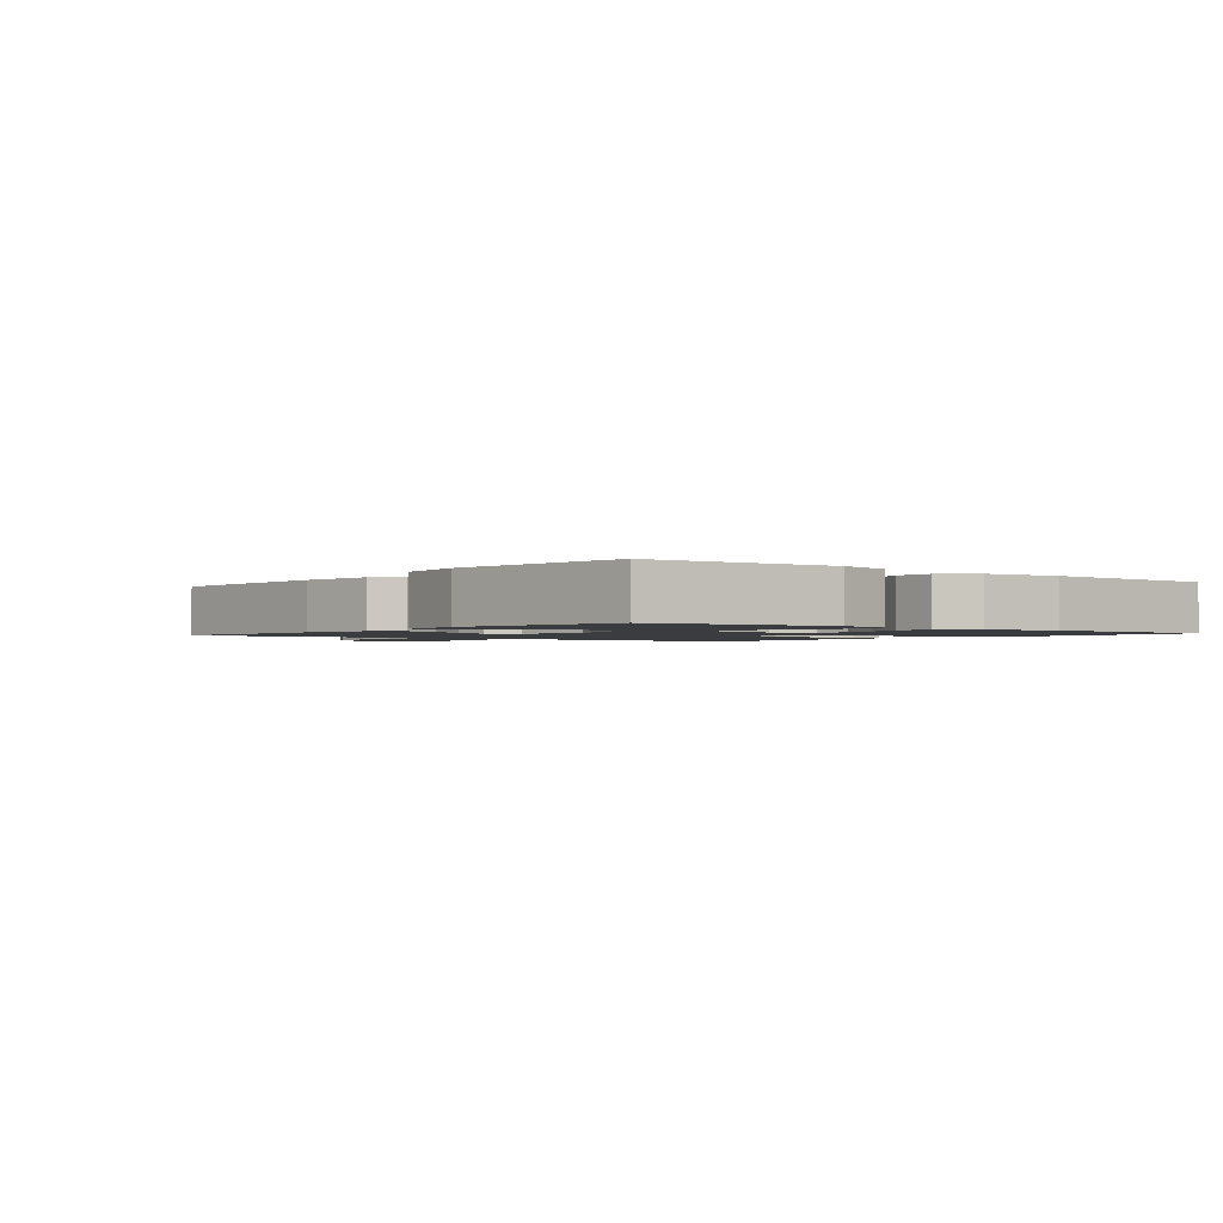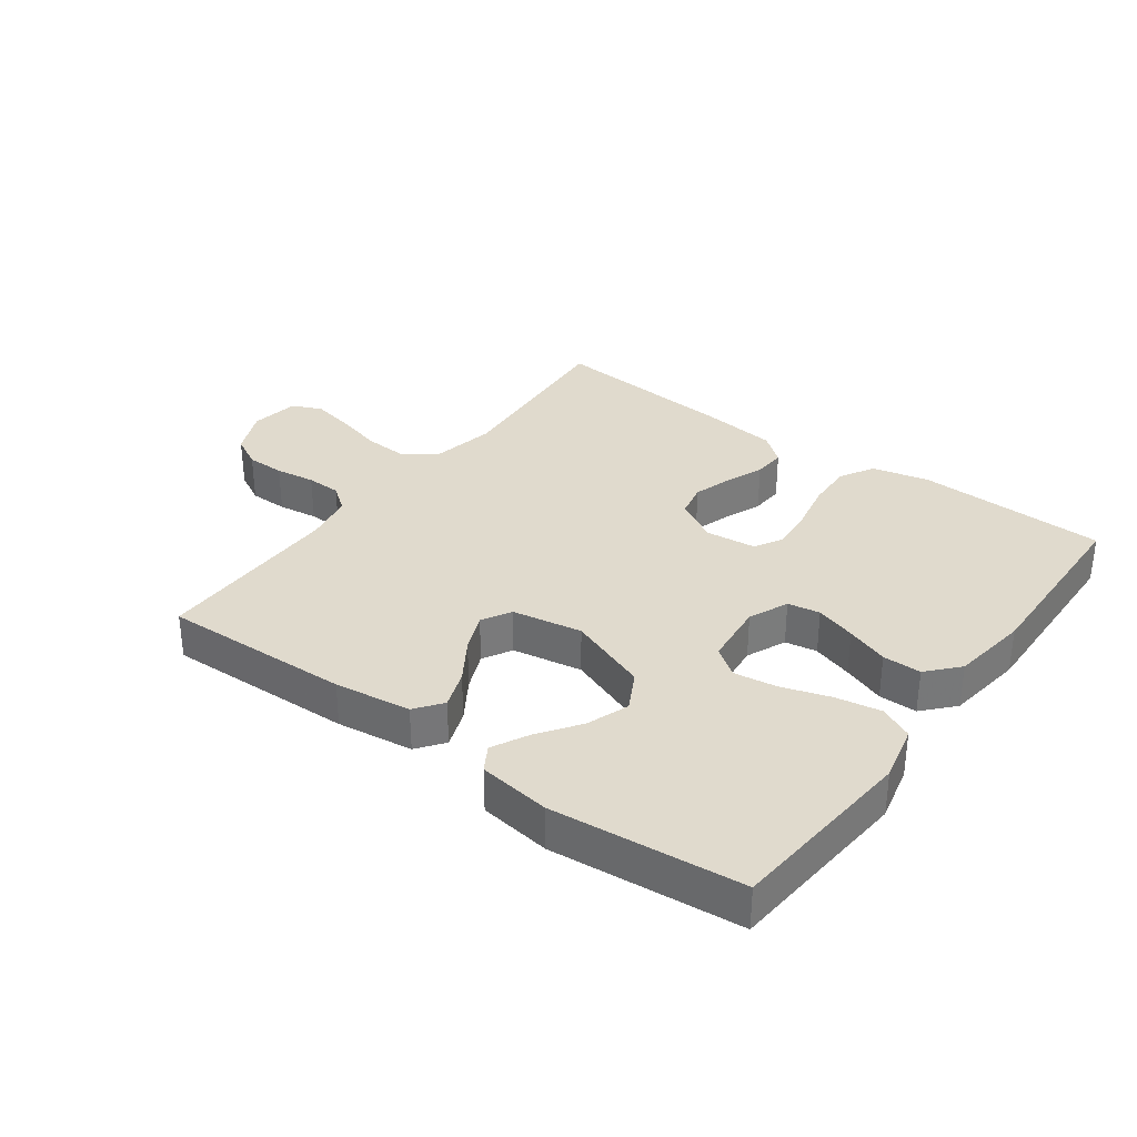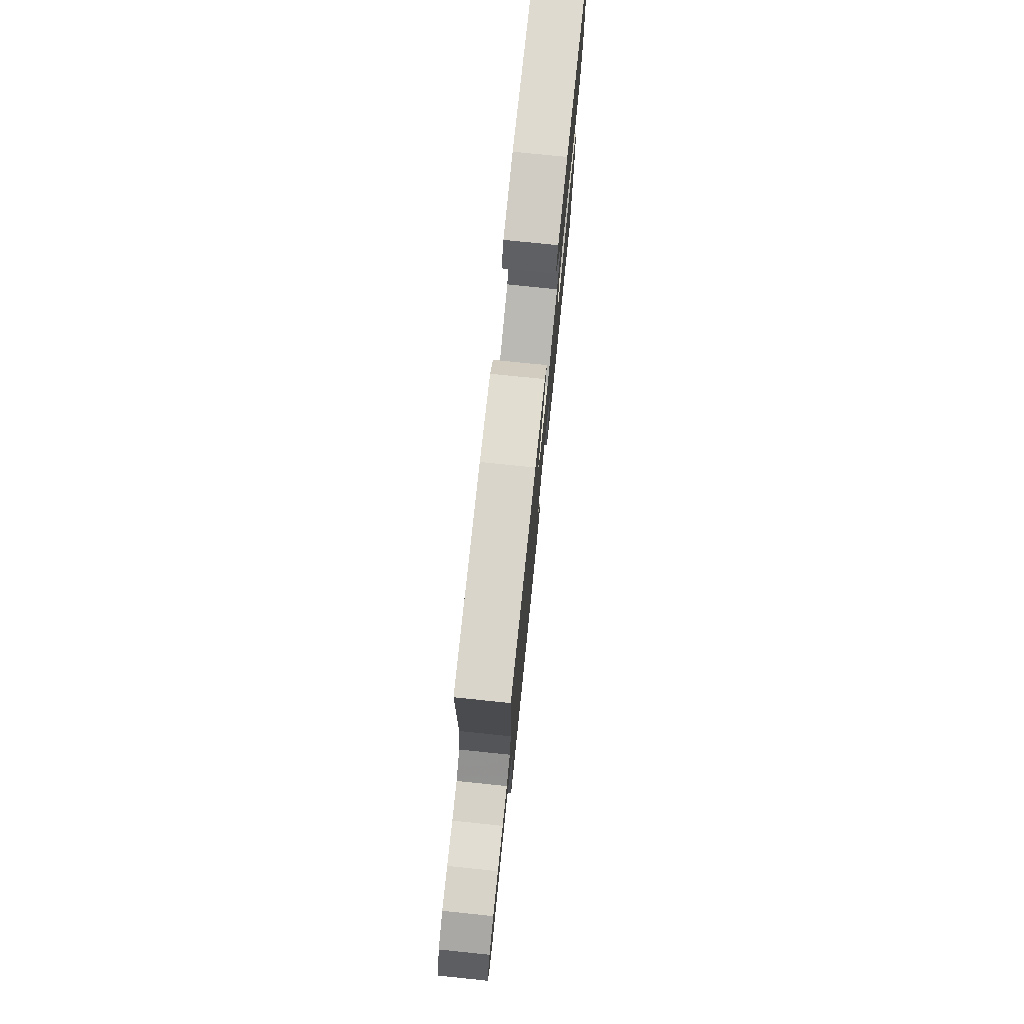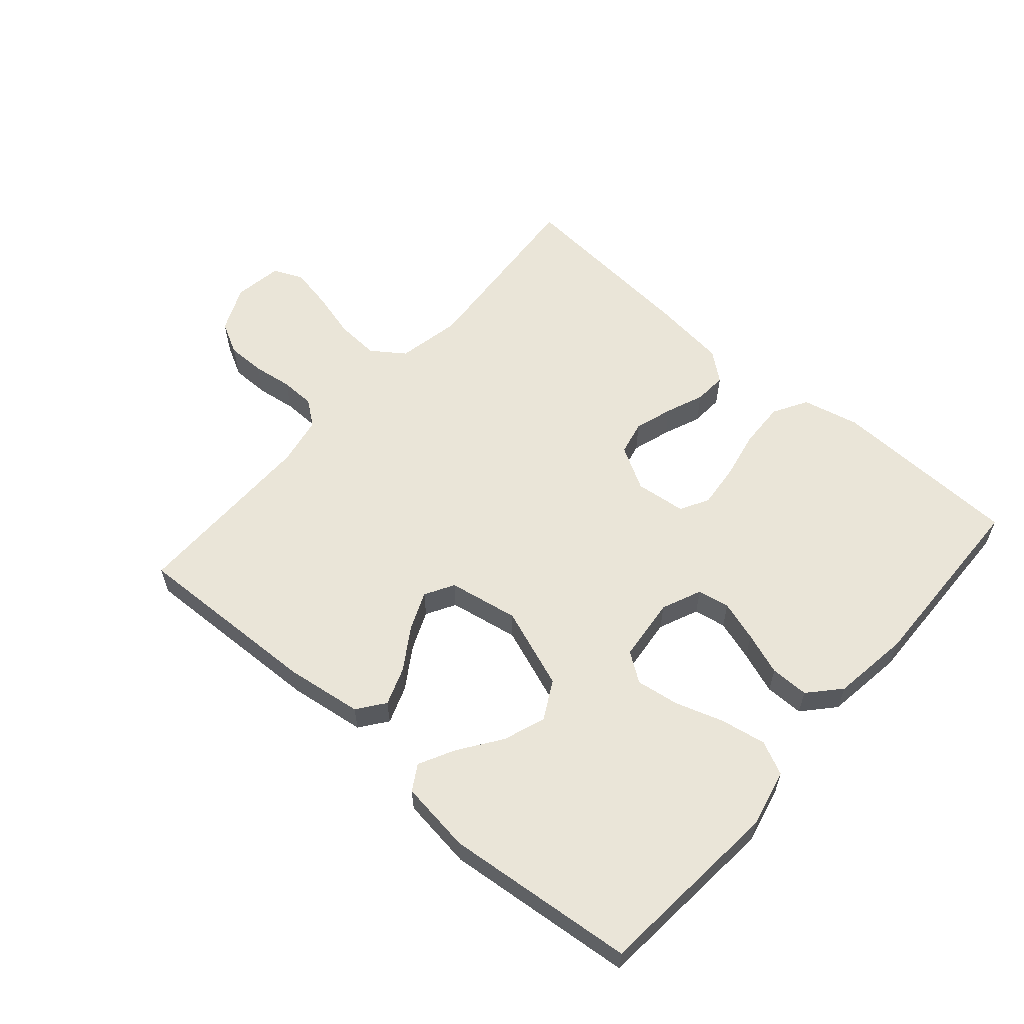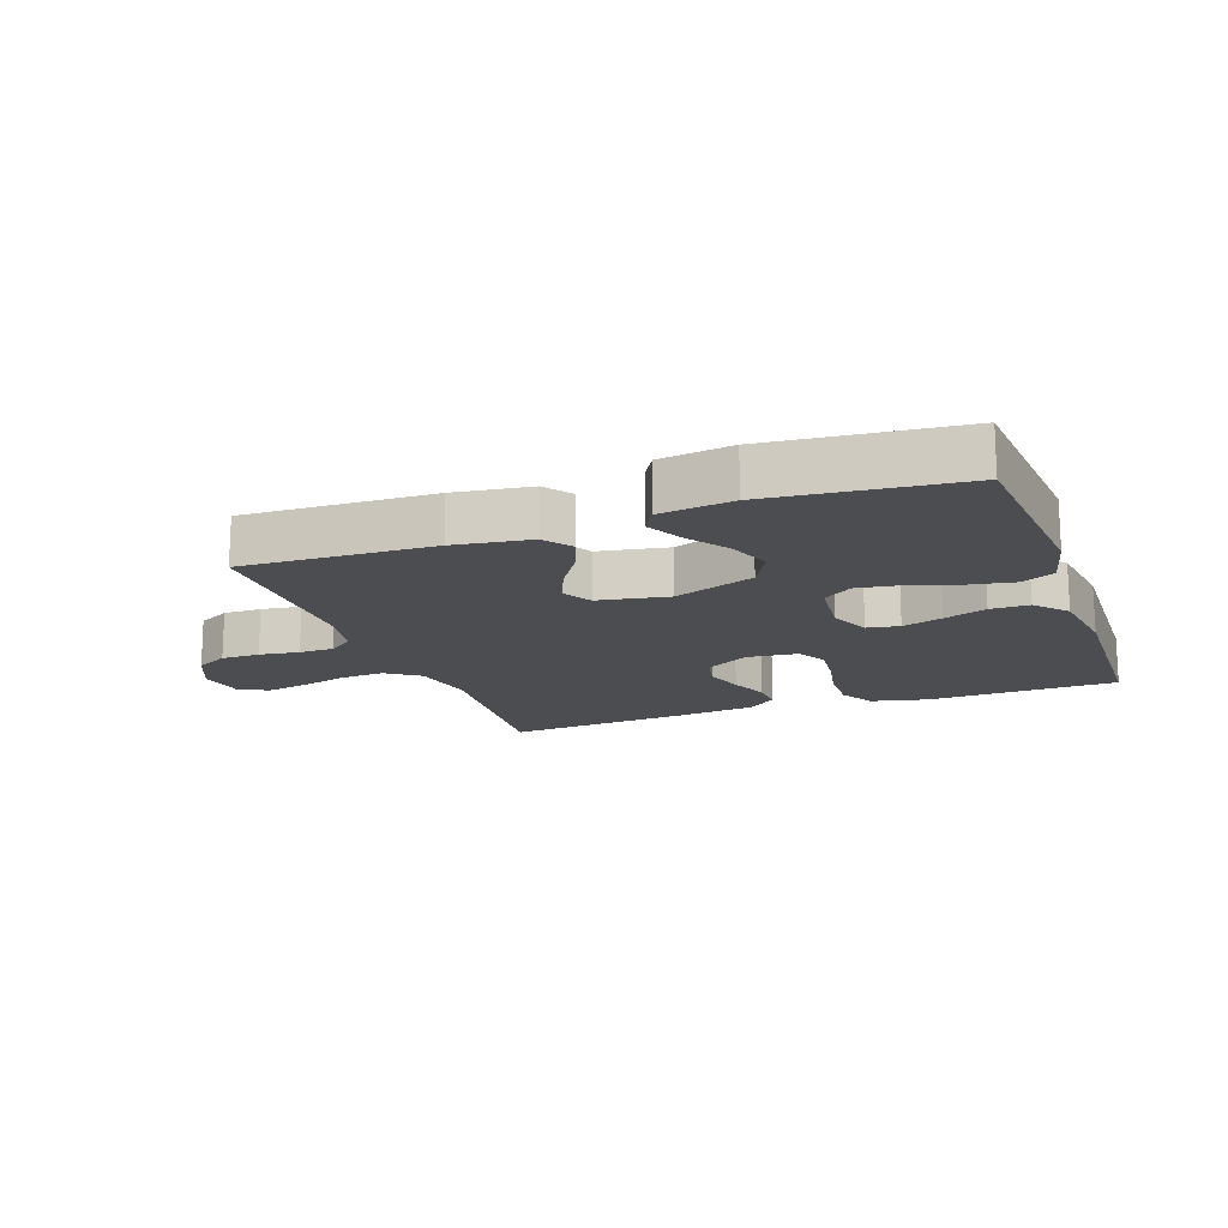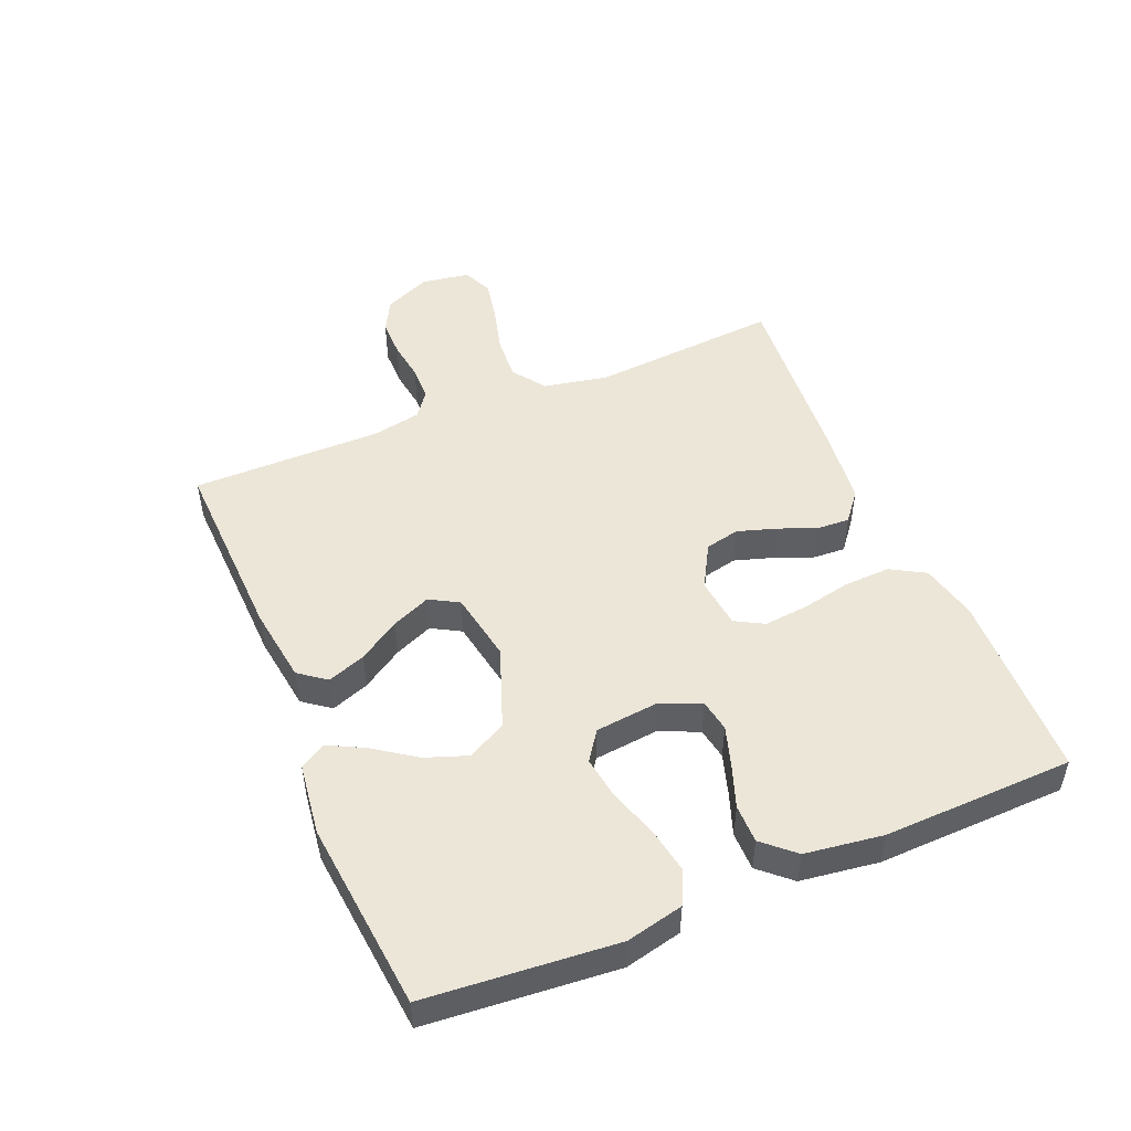
<metadata>
{"format":"obj","ext":"obj","renderer":"f3d","projection":"perspective","resolution":1024,"background":"white","views":[{"elev":-1.6,"azim":51.4,"up":"+Y"},{"elev":33.1,"azim":36.5,"up":"+Y"},{"elev":76.6,"azim":-84.1,"up":"+Z"},{"elev":58.9,"azim":41.2,"up":"+Y"},{"elev":-16.1,"azim":19.9,"up":"+Y"},{"elev":49.3,"azim":67.4,"up":"+Y"}]}
</metadata>
<code>
v 0.5 0.07 0.5
v 0.525 0.07 0.2
v 0.504 0.07 0.11
v 0.451 0.07 0.085
v 0.379 0.07 0.098
v 0.303 0.07 0.123
v 0.235 0.07 0.133
v 0.189 0.07 0.101
v 0.178 0.07 0
v 0.205 0.07 -0.063
v 0.256 0.07 -0.072
v 0.32 0.07 -0.052
v 0.387 0.07 -0.028
v 0.448 0.07 -0.028
v 0.492 0.07 -0.077
v 0.509 0.07 -0.2
v 0.5 0.07 -0.5
v 0.2 0.07 -0.509
v 0.11 0.07 -0.488
v 0.079 0.07 -0.434
v 0.082 0.07 -0.36
v 0.098 0.07 -0.282
v 0.105 0.07 -0.213
v 0.08 0.07 -0.168
v 0 0.07 -0.159
v -0.069 0.07 -0.198
v -0.081 0.07 -0.252
v -0.062 0.07 -0.313
v -0.038 0.07 -0.373
v -0.035 0.07 -0.425
v -0.081 0.07 -0.462
v -0.2 0.07 -0.476
v -0.5 0.07 -0.5
v -0.476 0.07 -0.2
v -0.496 0.07 -0.098
v -0.548 0.07 -0.061
v -0.617 0.07 -0.065
v -0.692 0.07 -0.085
v -0.759 0.07 -0.098
v -0.806 0.07 -0.077
v -0.818 0.07 0
v -0.785 0.07 0.073
v -0.734 0.07 0.1
v -0.673 0.07 0.1
v -0.61 0.07 0.091
v -0.555 0.07 0.092
v -0.515 0.07 0.122
v -0.5 0.07 0.2
v -0.5 0.07 0.5
v -0.2 0.07 0.489
v -0.079 0.07 0.472
v -0.047 0.07 0.429
v -0.069 0.07 0.369
v -0.111 0.07 0.304
v -0.137 0.07 0.243
v -0.111 0.07 0.197
v 0 0.07 0.177
v 0.128 0.07 0.224
v 0.161 0.07 0.285
v 0.137 0.07 0.352
v 0.091 0.07 0.418
v 0.062 0.07 0.475
v 0.086 0.07 0.515
v 0.2 0.07 0.53
v 0.5 0 0.5
v 0.525 0 0.2
v 0.504 0 0.11
v 0.451 0 0.085
v 0.379 0 0.098
v 0.303 0 0.123
v 0.235 0 0.133
v 0.189 0 0.101
v 0.178 0 0
v 0.205 0 -0.063
v 0.256 0 -0.072
v 0.32 0 -0.052
v 0.387 0 -0.028
v 0.448 0 -0.028
v 0.492 0 -0.077
v 0.509 0 -0.2
v 0.5 0 -0.5
v 0.2 0 -0.509
v 0.11 0 -0.488
v 0.079 0 -0.434
v 0.082 0 -0.36
v 0.098 0 -0.282
v 0.105 0 -0.213
v 0.08 0 -0.168
v 0 0 -0.159
v -0.069 0 -0.198
v -0.081 0 -0.252
v -0.062 0 -0.313
v -0.038 0 -0.373
v -0.035 0 -0.425
v -0.081 0 -0.462
v -0.2 0 -0.476
v -0.5 0 -0.5
v -0.476 0 -0.2
v -0.496 0 -0.098
v -0.548 0 -0.061
v -0.617 0 -0.065
v -0.692 0 -0.085
v -0.759 0 -0.098
v -0.806 0 -0.077
v -0.818 0 0
v -0.785 0 0.073
v -0.734 0 0.1
v -0.673 0 0.1
v -0.61 0 0.091
v -0.555 0 0.092
v -0.515 0 0.122
v -0.5 0 0.2
v -0.5 0 0.5
v -0.2 0 0.489
v -0.079 0 0.472
v -0.047 0 0.429
v -0.069 0 0.369
v -0.111 0 0.304
v -0.137 0 0.243
v -0.111 0 0.197
v 0 0 0.177
v 0.128 0 0.224
v 0.161 0 0.285
v 0.137 0 0.352
v 0.091 0 0.418
v 0.062 0 0.475
v 0.086 0 0.515
v 0.2 0 0.53
f 60 61 62 63
f 59 60 63 64
f 51 52 53 54
f 51 54 55
f 48 49 50 51
f 47 48 51 55
f 46 47 55 56
f 42 43 44 45
f 42 45 46
f 41 42 46
f 37 38 39 40
f 37 40 41 46
f 31 32 33 34
f 31 34 35
f 28 29 30 31
f 27 28 31 35
f 26 27 35 36
f 19 20 21 22
f 19 22 23
f 18 19 23
f 17 18 23
f 16 17 23 24
f 12 13 14 15
f 11 12 15 16
f 10 11 16 24
f 3 4 5 6
f 3 6 7
f 2 3 7
f 59 64 1 2
f 58 59 2 7
f 57 58 7 8
f 56 57 8 9
f 36 37 46 56
f 25 26 36 56
f 24 25 56
f 9 10 24 56
f 127 126 125 124
f 128 127 124 123
f 118 117 116 115
f 119 118 115
f 115 114 113 112
f 119 115 112 111
f 120 119 111 110
f 109 108 107 106
f 110 109 106
f 110 106 105
f 104 103 102 101
f 110 105 104 101
f 98 97 96 95
f 99 98 95
f 95 94 93 92
f 99 95 92 91
f 100 99 91 90
f 86 85 84 83
f 87 86 83
f 87 83 82
f 87 82 81
f 88 87 81 80
f 79 78 77 76
f 80 79 76 75
f 88 80 75 74
f 70 69 68 67
f 71 70 67
f 71 67 66
f 66 65 128 123
f 71 66 123 122
f 72 71 122 121
f 73 72 121 120
f 120 110 101 100
f 120 100 90 89
f 120 89 88
f 120 88 74 73
f 1 65 66 2
f 2 66 67 3
f 3 67 68 4
f 4 68 69 5
f 5 69 70 6
f 6 70 71 7
f 7 71 72 8
f 8 72 73 9
f 9 73 74 10
f 10 74 75 11
f 11 75 76 12
f 12 76 77 13
f 13 77 78 14
f 14 78 79 15
f 15 79 80 16
f 16 80 81 17
f 17 81 82 18
f 18 82 83 19
f 19 83 84 20
f 20 84 85 21
f 21 85 86 22
f 22 86 87 23
f 23 87 88 24
f 24 88 89 25
f 25 89 90 26
f 26 90 91 27
f 27 91 92 28
f 28 92 93 29
f 29 93 94 30
f 30 94 95 31
f 31 95 96 32
f 32 96 97 33
f 33 97 98 34
f 34 98 99 35
f 35 99 100 36
f 36 100 101 37
f 37 101 102 38
f 38 102 103 39
f 39 103 104 40
f 40 104 105 41
f 41 105 106 42
f 42 106 107 43
f 43 107 108 44
f 44 108 109 45
f 45 109 110 46
f 46 110 111 47
f 47 111 112 48
f 48 112 113 49
f 49 113 114 50
f 50 114 115 51
f 51 115 116 52
f 52 116 117 53
f 53 117 118 54
f 54 118 119 55
f 55 119 120 56
f 56 120 121 57
f 57 121 122 58
f 58 122 123 59
f 59 123 124 60
f 60 124 125 61
f 61 125 126 62
f 62 126 127 63
f 63 127 128 64
f 64 128 65 1

</code>
